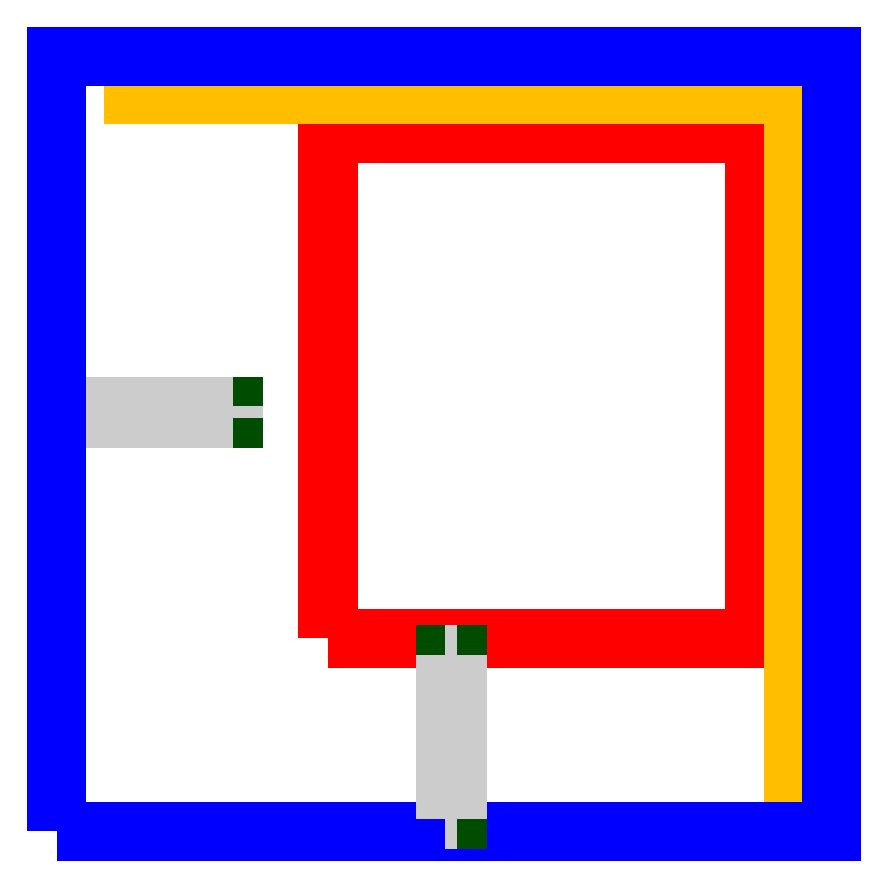
<metadata>
{"format":"dxf","ext":"dxf","renderer":"ezdxf+matplotlib","layout":"modelspace","background":"white","min_lineweight":24,"dpi":150}
</metadata>
<code>
0
SECTION
2
ENTITIES
0
POLYLINE
8
VOID
66
     1
10
0
20
0
30
5
70
     1
0
VERTEX
8
VOID
10
7
20
5
30
5
0
VERTEX
8
VOID
10
18
20
5
30
5
0
VERTEX
8
VOID
10
18
20
18
30
5
0
VERTEX
8
VOID
10
7
20
18
30
5
0
SEQEND
8
VOID
0
POLYLINE
8
VOID
66
     1
10
0
20
0
30
15
70
     1
0
VERTEX
8
VOID
10
7
20
5
30
15
0
VERTEX
8
VOID
10
18
20
5
30
15
0
VERTEX
8
VOID
10
18
20
18
30
15
0
VERTEX
8
VOID
10
7
20
18
30
15
0
SEQEND
8
VOID
0
POLYLINE
8
VOID
66
     1
10
0
20
0
30
10
70
     1
0
VERTEX
8
VOID
10
7
20
5
30
10
0
VERTEX
8
VOID
10
18
20
5
30
10
0
VERTEX
8
VOID
10
18
20
18
30
10
0
VERTEX
8
VOID
10
7
20
18
30
10
0
SEQEND
8
VOID
0
POLYLINE
8
SOLID
66
     1
10
0
20
0
30
10.67
70
     1
210
0
220
1
230
0
0
VERTEX
8
SOLID
10
-0.304
20
15
30
10.67
0
VERTEX
8
SOLID
10
-4.552
20
15
30
10.67
0
VERTEX
8
SOLID
10
-4.552
20
20
30
10.67
0
VERTEX
8
SOLID
10
-0.304
20
20
30
10.67
0
SEQEND
8
SOLID
0
POLYLINE
8
SOLID
66
     1
10
0
20
0
30
4.552
70
     1
210
1
220
0
230
0
0
VERTEX
8
SOLID
10
10.67
20
15
30
4.552
0
VERTEX
8
SOLID
10
10.98
20
15
30
4.552
0
VERTEX
8
SOLID
10
10.98
20
20
30
4.552
0
VERTEX
8
SOLID
10
10.67
20
20
30
4.552
0
SEQEND
8
SOLID
0
POLYLINE
8
SOLID
66
     1
10
0
20
0
30
10.98
70
     1
210
0
220
1
230
0
0
VERTEX
8
SOLID
10
-4.552
20
15
30
10.98
0
VERTEX
8
SOLID
10
-0.304
20
15
30
10.98
0
VERTEX
8
SOLID
10
-0.304
20
20
30
10.98
0
VERTEX
8
SOLID
10
-4.552
20
20
30
10.98
0
SEQEND
8
SOLID
0
POLYLINE
8
WALL
66
     1
10
0
20
0
30
15
70
     1
0
VERTEX
8
WALL
10
0.304
20
10.98
30
15
0
VERTEX
8
WALL
10
0.304
20
10.67
30
15
0
VERTEX
8
WALL
10
4.552
20
10.67
30
15
0
VERTEX
8
WALL
10
4.552
20
10.98
30
15
0
SEQEND
8
WALL
0
POLYLINE
8
SOLID
66
     1
10
0
20
0
30
10.67
70
     1
210
0
220
1
230
0
0
VERTEX
8
SOLID
10
-0.304
20
10
30
10.67
0
VERTEX
8
SOLID
10
-4.552
20
10
30
10.67
0
VERTEX
8
SOLID
10
-4.552
20
15
30
10.67
0
VERTEX
8
SOLID
10
-0.304
20
15
30
10.67
0
SEQEND
8
SOLID
0
POLYLINE
8
SOLID
66
     1
10
0
20
0
30
4.552
70
     1
210
1
220
0
230
0
0
VERTEX
8
SOLID
10
10.67
20
10
30
4.552
0
VERTEX
8
SOLID
10
10.98
20
10
30
4.552
0
VERTEX
8
SOLID
10
10.98
20
15
30
4.552
0
VERTEX
8
SOLID
10
10.67
20
15
30
4.552
0
SEQEND
8
SOLID
0
POLYLINE
8
SOLID
66
     1
10
0
20
0
30
10.98
70
     1
210
0
220
1
230
0
0
VERTEX
8
SOLID
10
-4.552
20
10
30
10.98
0
VERTEX
8
SOLID
10
-0.304
20
10
30
10.98
0
VERTEX
8
SOLID
10
-0.304
20
15
30
10.98
0
VERTEX
8
SOLID
10
-4.552
20
15
30
10.98
0
SEQEND
8
SOLID
0
POLYLINE
8
WALL
66
     1
10
0
20
0
30
10
70
     1
0
VERTEX
8
WALL
10
0.304
20
10.98
30
10
0
VERTEX
8
WALL
10
0.304
20
10.67
30
10
0
VERTEX
8
WALL
10
4.552
20
10.67
30
10
0
VERTEX
8
WALL
10
4.552
20
10.98
30
10
0
SEQEND
8
WALL
0
POLYLINE
8
SOLID
66
     1
10
0
20
0
30
10.67
70
     1
210
0
220
1
230
0
0
VERTEX
8
SOLID
10
-0.304
20
5
30
10.67
0
VERTEX
8
SOLID
10
-4.552
20
5
30
10.67
0
VERTEX
8
SOLID
10
-4.552
20
10
30
10.67
0
VERTEX
8
SOLID
10
-0.304
20
10
30
10.67
0
SEQEND
8
SOLID
0
POLYLINE
8
SOLID
66
     1
10
0
20
0
30
4.552
70
     1
210
1
220
0
230
0
0
VERTEX
8
SOLID
10
10.67
20
5
30
4.552
0
VERTEX
8
SOLID
10
10.98
20
5
30
4.552
0
VERTEX
8
SOLID
10
10.98
20
10
30
4.552
0
VERTEX
8
SOLID
10
10.67
20
10
30
4.552
0
SEQEND
8
SOLID
0
POLYLINE
8
SOLID
66
     1
10
0
20
0
30
10.98
70
     1
210
0
220
1
230
0
0
VERTEX
8
SOLID
10
-4.552
20
5
30
10.98
0
VERTEX
8
SOLID
10
-0.304
20
5
30
10.98
0
VERTEX
8
SOLID
10
-0.304
20
10
30
10.98
0
VERTEX
8
SOLID
10
-4.552
20
10
30
10.98
0
SEQEND
8
SOLID
0
POLYLINE
8
WALL
66
     1
10
0
20
0
30
5
70
     1
0
VERTEX
8
WALL
10
0.304
20
10.98
30
5
0
VERTEX
8
WALL
10
0.304
20
10.67
30
5
0
VERTEX
8
WALL
10
4.552
20
10.67
30
5
0
VERTEX
8
WALL
10
4.552
20
10.98
30
5
0
SEQEND
8
WALL
0
POLYLINE
8
WALL
66
     1
10
0
20
0
30
0
70
     1
0
VERTEX
8
WALL
10
0.304
20
10.98
30
0
0
VERTEX
8
WALL
10
0.304
20
10.67
30
0
0
VERTEX
8
WALL
10
4.552
20
10.67
30
0
0
VERTEX
8
WALL
10
4.552
20
10.98
30
0
0
SEQEND
8
WALL
0
POLYLINE
8
SOLID
66
     1
10
0
20
0
30
10.98
70
     1
210
0
220
1
230
0
0
VERTEX
8
SOLID
10
-4.552
20
0
30
10.98
0
VERTEX
8
SOLID
10
-0.304
20
0
30
10.98
0
VERTEX
8
SOLID
10
-0.304
20
5
30
10.98
0
VERTEX
8
SOLID
10
-4.552
20
5
30
10.98
0
SEQEND
8
SOLID
0
POLYLINE
8
SOLID
66
     1
10
0
20
0
30
4.552
70
     1
210
1
220
0
230
0
0
VERTEX
8
SOLID
10
10.67
20
0
30
4.552
0
VERTEX
8
SOLID
10
10.98
20
0
30
4.552
0
VERTEX
8
SOLID
10
10.98
20
5
30
4.552
0
VERTEX
8
SOLID
10
10.67
20
5
30
4.552
0
SEQEND
8
SOLID
0
POLYLINE
8
SOLID
66
     1
10
0
20
0
30
10.67
70
     1
210
0
220
1
230
0
0
VERTEX
8
SOLID
10
-0.304
20
0
30
10.67
0
VERTEX
8
SOLID
10
-4.552
20
0
30
10.67
0
VERTEX
8
SOLID
10
-4.552
20
5
30
10.67
0
VERTEX
8
SOLID
10
-0.304
20
5
30
10.67
0
SEQEND
8
SOLID
0
POLYLINE
8
SOLID
66
     1
10
0
20
0
30
0.304
70
     1
210
1
220
0
230
0
0
VERTEX
8
SOLID
10
10.98
20
0
30
0.304
0
VERTEX
8
SOLID
10
10.67
20
0
30
0.304
0
VERTEX
8
SOLID
10
10.67
20
5
30
0.304
0
VERTEX
8
SOLID
10
10.98
20
5
30
0.304
0
SEQEND
8
SOLID
0
LINE
8
GRAPH
10
2
20
19
30
10
11
2
21
19
31
15
0
LINE
8
GRAPH
10
2
20
19
30
5
11
2
21
19
31
10
0
POLYLINE
8
SOLID
66
     1
10
0
20
0
30
10.33
70
     1
210
1
220
0
230
0
0
VERTEX
8
SOLID
10
0.304
20
15
30
10.33
0
VERTEX
8
SOLID
10
4.552
20
15
30
10.33
0
VERTEX
8
SOLID
10
4.552
20
20
30
10.33
0
VERTEX
8
SOLID
10
0.304
20
20
30
10.33
0
SEQEND
8
SOLID
0
POLYLINE
8
SOLID
66
     1
10
0
20
0
30
4.552
70
     1
210
0
220
1
230
0
0
VERTEX
8
SOLID
10
-10.33
20
15
30
4.552
0
VERTEX
8
SOLID
10
-10.02
20
15
30
4.552
0
VERTEX
8
SOLID
10
-10.02
20
20
30
4.552
0
VERTEX
8
SOLID
10
-10.33
20
20
30
4.552
0
SEQEND
8
SOLID
0
POLYLINE
8
SOLID
66
     1
10
0
20
0
30
10.02
70
     1
210
1
220
0
230
0
0
VERTEX
8
SOLID
10
4.552
20
15
30
10.02
0
VERTEX
8
SOLID
10
0.304
20
15
30
10.02
0
VERTEX
8
SOLID
10
0.304
20
20
30
10.02
0
VERTEX
8
SOLID
10
4.552
20
20
30
10.02
0
SEQEND
8
SOLID
0
POLYLINE
8
WALL
66
     1
10
0
20
0
30
15
70
     1
0
VERTEX
8
WALL
10
10.02
20
0.304
30
15
0
VERTEX
8
WALL
10
10.33
20
0.304
30
15
0
VERTEX
8
WALL
10
10.33
20
4.552
30
15
0
VERTEX
8
WALL
10
10.02
20
4.552
30
15
0
SEQEND
8
WALL
0
POLYLINE
8
SOLID
66
     1
10
0
20
0
30
10.33
70
     1
210
1
220
0
230
0
0
VERTEX
8
SOLID
10
0.304
20
10
30
10.33
0
VERTEX
8
SOLID
10
4.552
20
10
30
10.33
0
VERTEX
8
SOLID
10
4.552
20
15
30
10.33
0
VERTEX
8
SOLID
10
0.304
20
15
30
10.33
0
SEQEND
8
SOLID
0
POLYLINE
8
SOLID
66
     1
10
0
20
0
30
4.552
70
     1
210
0
220
1
230
0
0
VERTEX
8
SOLID
10
-10.33
20
10
30
4.552
0
VERTEX
8
SOLID
10
-10.02
20
10
30
4.552
0
VERTEX
8
SOLID
10
-10.02
20
15
30
4.552
0
VERTEX
8
SOLID
10
-10.33
20
15
30
4.552
0
SEQEND
8
SOLID
0
POLYLINE
8
SOLID
66
     1
10
0
20
0
30
10.02
70
     1
210
1
220
0
230
0
0
VERTEX
8
SOLID
10
4.552
20
10
30
10.02
0
VERTEX
8
SOLID
10
0.304
20
10
30
10.02
0
VERTEX
8
SOLID
10
0.304
20
15
30
10.02
0
VERTEX
8
SOLID
10
4.552
20
15
30
10.02
0
SEQEND
8
SOLID
0
POLYLINE
8
WALL
66
     1
10
0
20
0
30
10
70
     1
0
VERTEX
8
WALL
10
10.02
20
0.304
30
10
0
VERTEX
8
WALL
10
10.33
20
0.304
30
10
0
VERTEX
8
WALL
10
10.33
20
4.552
30
10
0
VERTEX
8
WALL
10
10.02
20
4.552
30
10
0
SEQEND
8
WALL
0
POLYLINE
8
SOLID
66
     1
10
0
20
0
30
10.33
70
     1
210
1
220
0
230
0
0
VERTEX
8
SOLID
10
0.304
20
5
30
10.33
0
VERTEX
8
SOLID
10
4.552
20
5
30
10.33
0
VERTEX
8
SOLID
10
4.552
20
10
30
10.33
0
VERTEX
8
SOLID
10
0.304
20
10
30
10.33
0
SEQEND
8
SOLID
0
POLYLINE
8
SOLID
66
     1
10
0
20
0
30
4.552
70
     1
210
0
220
1
230
0
0
VERTEX
8
SOLID
10
-10.33
20
5
30
4.552
0
VERTEX
8
SOLID
10
-10.02
20
5
30
4.552
0
VERTEX
8
SOLID
10
-10.02
20
10
30
4.552
0
VERTEX
8
SOLID
10
-10.33
20
10
30
4.552
0
SEQEND
8
SOLID
0
POLYLINE
8
SOLID
66
     1
10
0
20
0
30
10.02
70
     1
210
1
220
0
230
0
0
VERTEX
8
SOLID
10
4.552
20
5
30
10.02
0
VERTEX
8
SOLID
10
0.304
20
5
30
10.02
0
VERTEX
8
SOLID
10
0.304
20
10
30
10.02
0
VERTEX
8
SOLID
10
4.552
20
10
30
10.02
0
SEQEND
8
SOLID
0
POLYLINE
8
WALL
66
     1
10
0
20
0
30
5
70
     1
0
VERTEX
8
WALL
10
10.02
20
0.304
30
5
0
VERTEX
8
WALL
10
10.33
20
0.304
30
5
0
VERTEX
8
WALL
10
10.33
20
4.552
30
5
0
VERTEX
8
WALL
10
10.02
20
4.552
30
5
0
SEQEND
8
WALL
0
POLYLINE
8
FLOOR
66
     1
10
0
20
0
30
10
70
     1
0
VERTEX
8
FLOOR
10
0
20
0
30
10
0
VERTEX
8
FLOOR
10
20
20
0
30
10
0
VERTEX
8
FLOOR
10
20
20
20
30
10
0
VERTEX
8
FLOOR
10
0
20
20
30
10
0
SEQEND
8
FLOOR
0
POLYLINE
8
FLOOR
66
     1
10
0
20
0
30
15
70
     1
0
VERTEX
8
FLOOR
10
0
20
0
30
15
0
VERTEX
8
FLOOR
10
20
20
0
30
15
0
VERTEX
8
FLOOR
10
20
20
20
30
15
0
VERTEX
8
FLOOR
10
0
20
20
30
15
0
SEQEND
8
FLOOR
0
LINE
8
GRAPH
10
19
20
19
30
5
11
19
21
1
31
5
0
LINE
8
GRAPH
10
2
20
19
30
5
11
19
21
19
31
5
0
LINE
8
GRAPH
10
19
20
19
30
10
11
19
21
1
31
10
0
LINE
8
GRAPH
10
2
20
19
30
10
11
19
21
19
31
10
0
LINE
8
GRAPH
10
19
20
19
30
15
11
19
21
1
31
15
0
LINE
8
GRAPH
10
2
20
19
30
15
11
19
21
19
31
15
0
POLYLINE
8
FLOOR
66
     1
10
0
20
0
30
0
70
     1
0
VERTEX
8
FLOOR
10
0
20
0
30
0
0
VERTEX
8
FLOOR
10
20
20
0
30
0
0
VERTEX
8
FLOOR
10
20
20
20
30
0
0
VERTEX
8
FLOOR
10
0
20
20
30
0
0
SEQEND
8
FLOOR
0
LINE
8
GRAPH
10
19
20
1
30
0
11
19
21
1
31
5
0
POLYLINE
8
FLOOR
66
     1
10
0
20
0
30
5
70
     1
0
VERTEX
8
FLOOR
10
0
20
0
30
5
0
VERTEX
8
FLOOR
10
20
20
0
30
5
0
VERTEX
8
FLOOR
10
20
20
20
30
5
0
VERTEX
8
FLOOR
10
0
20
20
30
5
0
SEQEND
8
FLOOR
0
POLYLINE
8
WALL
66
     1
10
0
20
0
30
0
70
     1
0
VERTEX
8
WALL
10
10.02
20
0.304
30
0
0
VERTEX
8
WALL
10
10.33
20
0.304
30
0
0
VERTEX
8
WALL
10
10.33
20
4.552
30
0
0
VERTEX
8
WALL
10
10.02
20
4.552
30
0
0
SEQEND
8
WALL
0
POLYLINE
8
SOLID
66
     1
10
0
20
0
30
10.02
70
     1
210
1
220
0
230
0
0
VERTEX
8
SOLID
10
4.552
20
0
30
10.02
0
VERTEX
8
SOLID
10
0.304
20
0
30
10.02
0
VERTEX
8
SOLID
10
0.304
20
5
30
10.02
0
VERTEX
8
SOLID
10
4.552
20
5
30
10.02
0
SEQEND
8
SOLID
0
POLYLINE
8
SOLID
66
     1
10
0
20
0
30
4.552
70
     1
210
0
220
1
230
0
0
VERTEX
8
SOLID
10
-10.33
20
0
30
4.552
0
VERTEX
8
SOLID
10
-10.02
20
0
30
4.552
0
VERTEX
8
SOLID
10
-10.02
20
5
30
4.552
0
VERTEX
8
SOLID
10
-10.33
20
5
30
4.552
0
SEQEND
8
SOLID
0
POLYLINE
8
SOLID
66
     1
10
0
20
0
30
10.33
70
     1
210
1
220
0
230
0
0
VERTEX
8
SOLID
10
0.304
20
0
30
10.33
0
VERTEX
8
SOLID
10
4.552
20
0
30
10.33
0
VERTEX
8
SOLID
10
4.552
20
5
30
10.33
0
VERTEX
8
SOLID
10
0.304
20
5
30
10.33
0
SEQEND
8
SOLID
0
POLYLINE
8
SOLID
66
     1
10
0
20
0
30
0.304
70
     1
210
0
220
1
230
0
0
VERTEX
8
SOLID
10
-10.02
20
0
30
0.304
0
VERTEX
8
SOLID
10
-10.33
20
0
30
0.304
0
VERTEX
8
SOLID
10
-10.33
20
5
30
0.304
0
VERTEX
8
SOLID
10
-10.02
20
5
30
0.304
0
SEQEND
8
SOLID
0
ENDSEC
0
EOF

</code>
